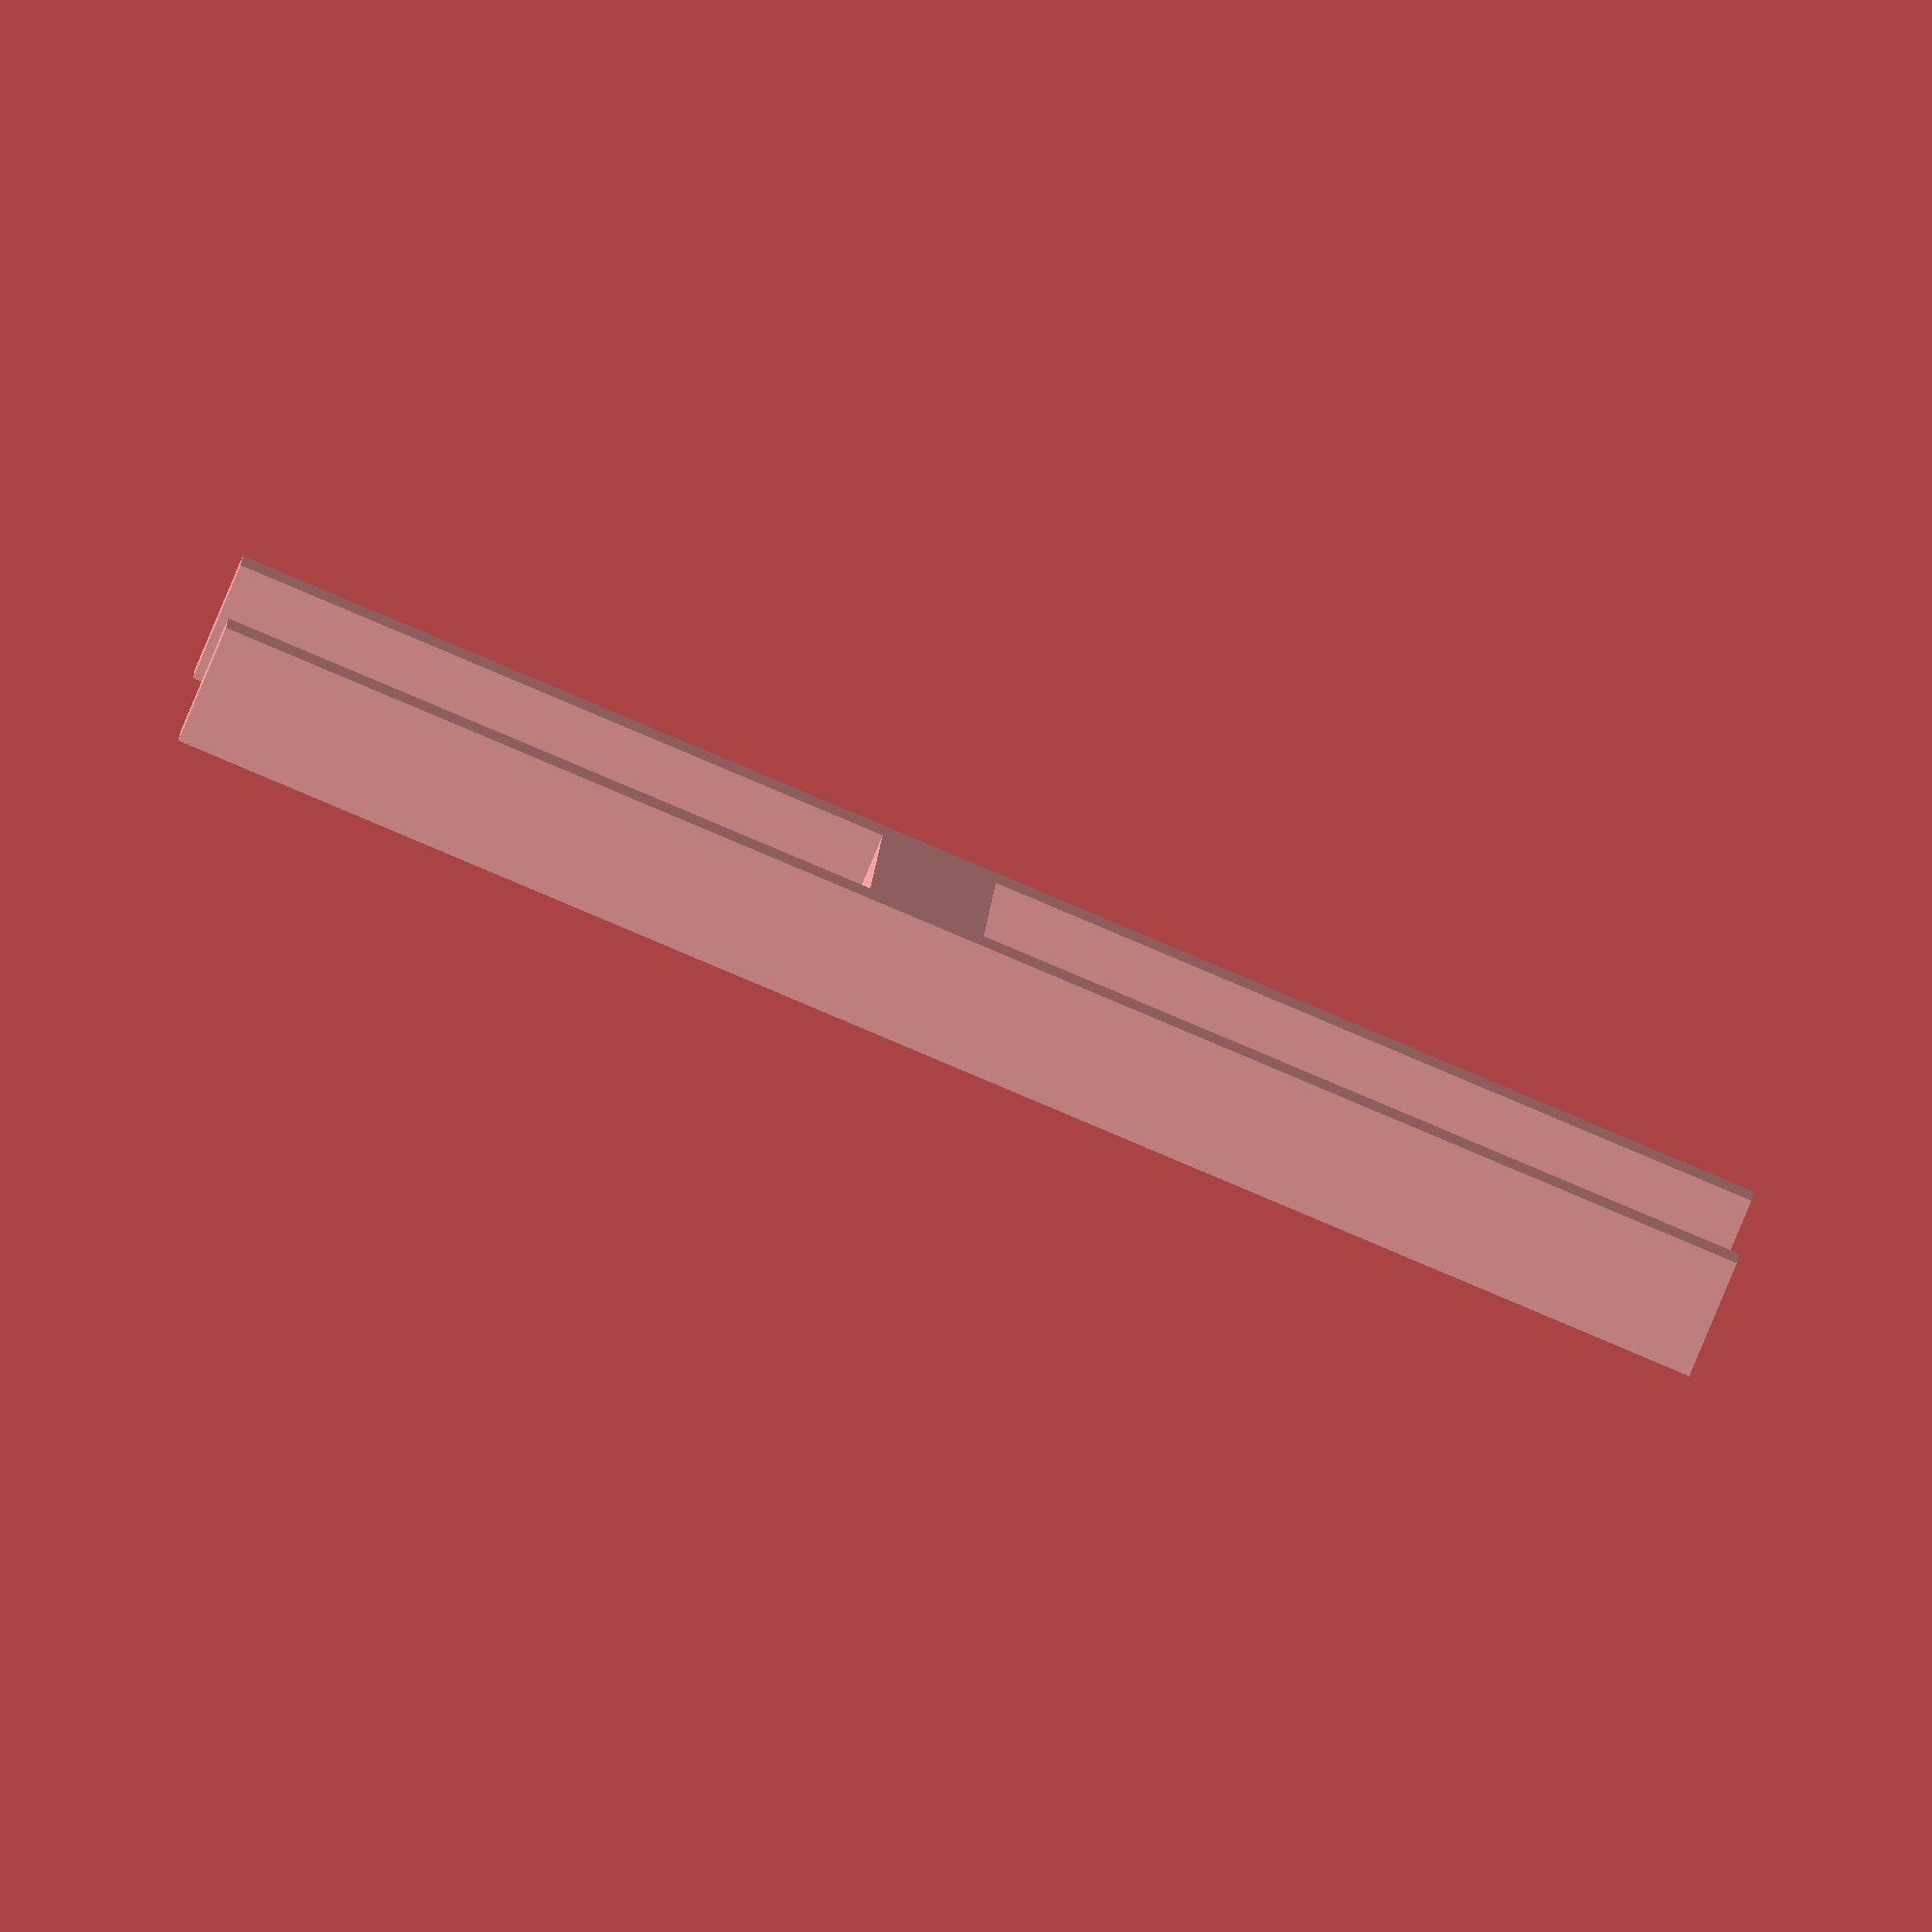
<openscad>
//буква h
union(){
 cube([3,40,3]);
 translate([20,0,0]) cube([3,40,3]);
 translate([0,20,0]) cube([20,3,3]);
}
</openscad>
<views>
elev=265.2 azim=91.1 roll=202.8 proj=o view=wireframe
</views>
